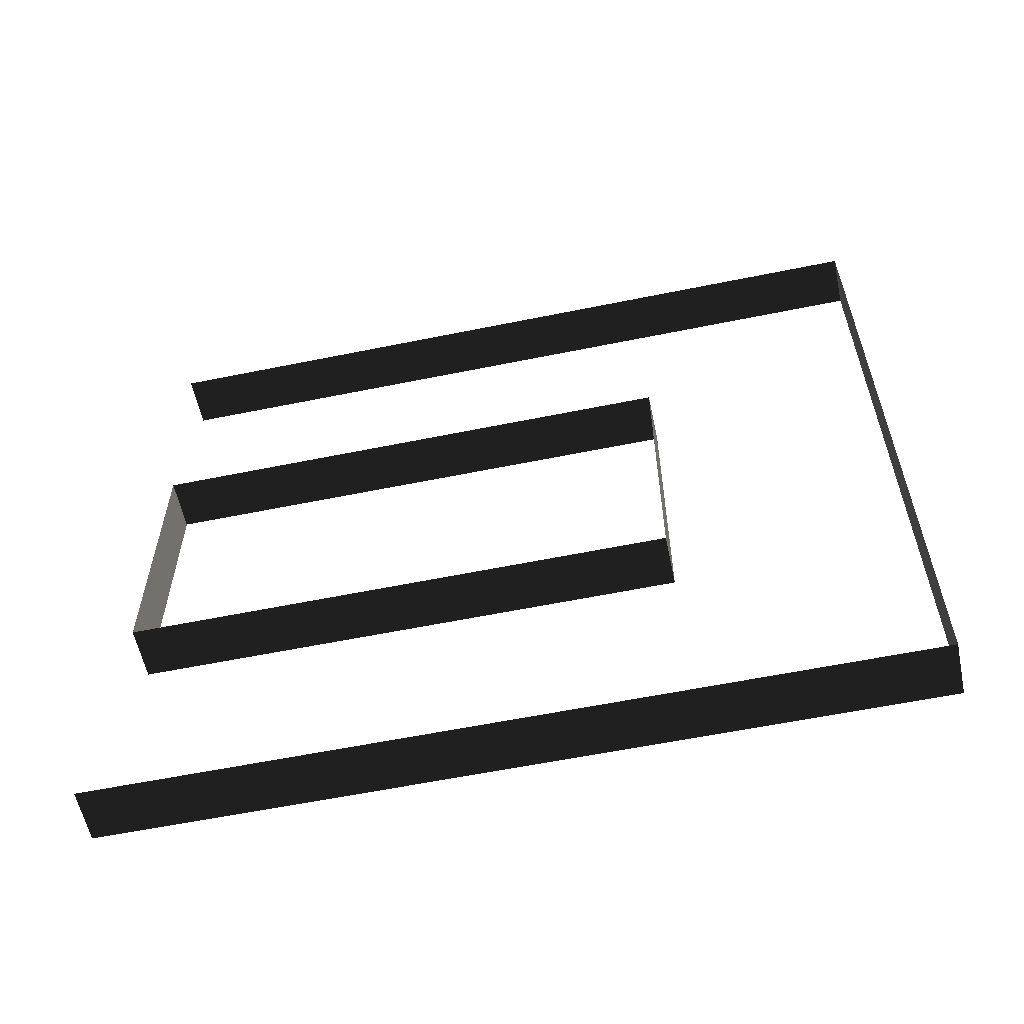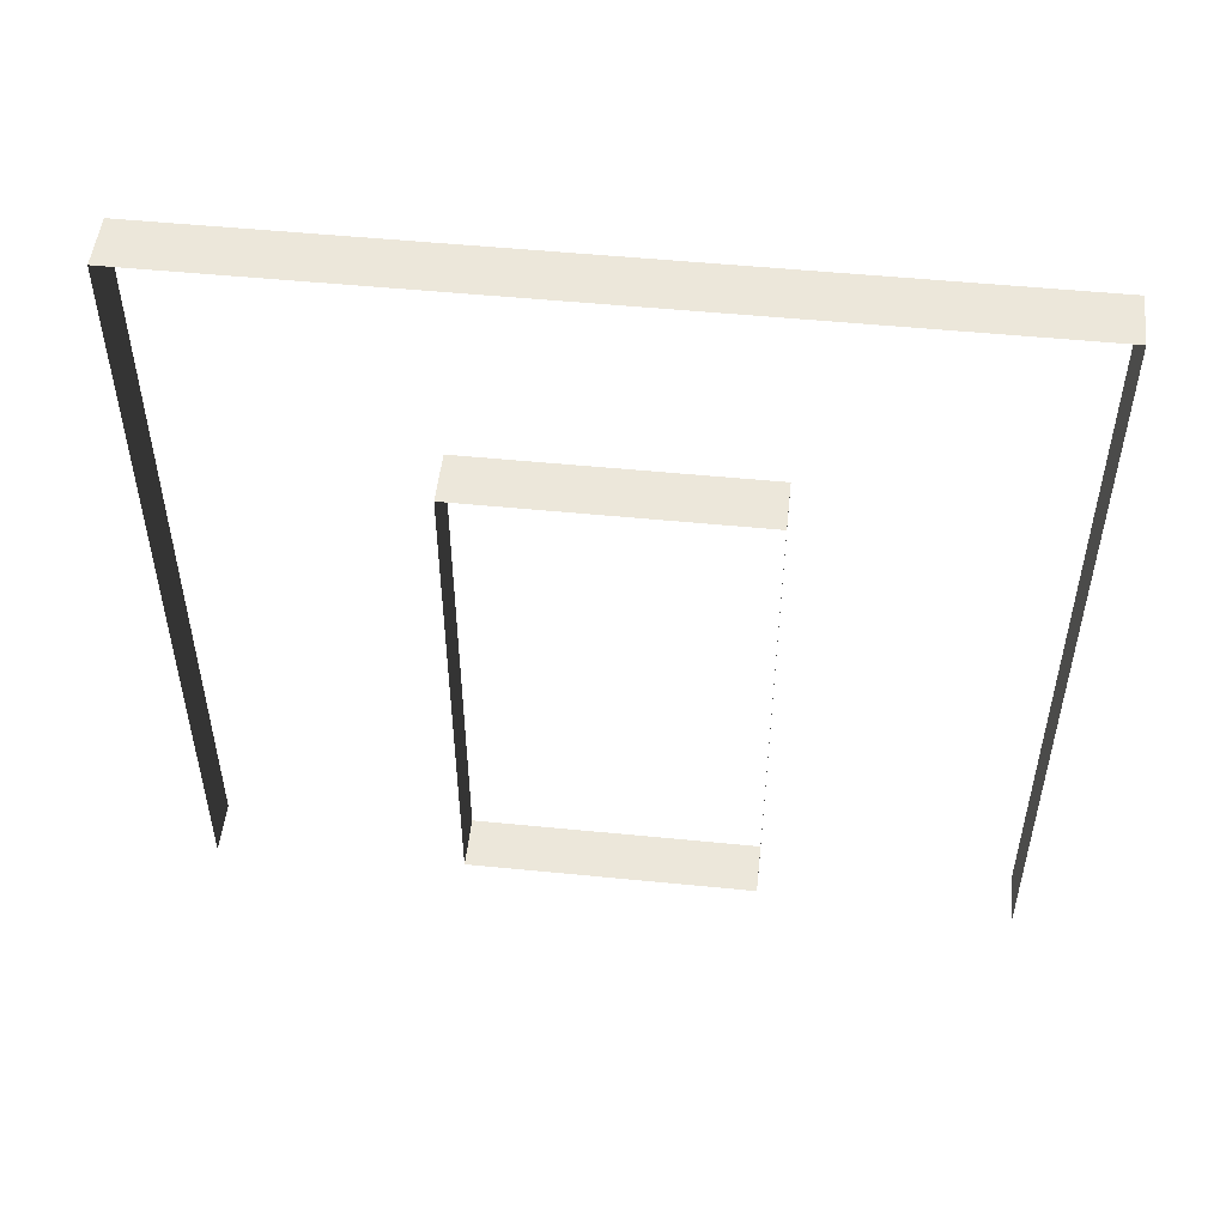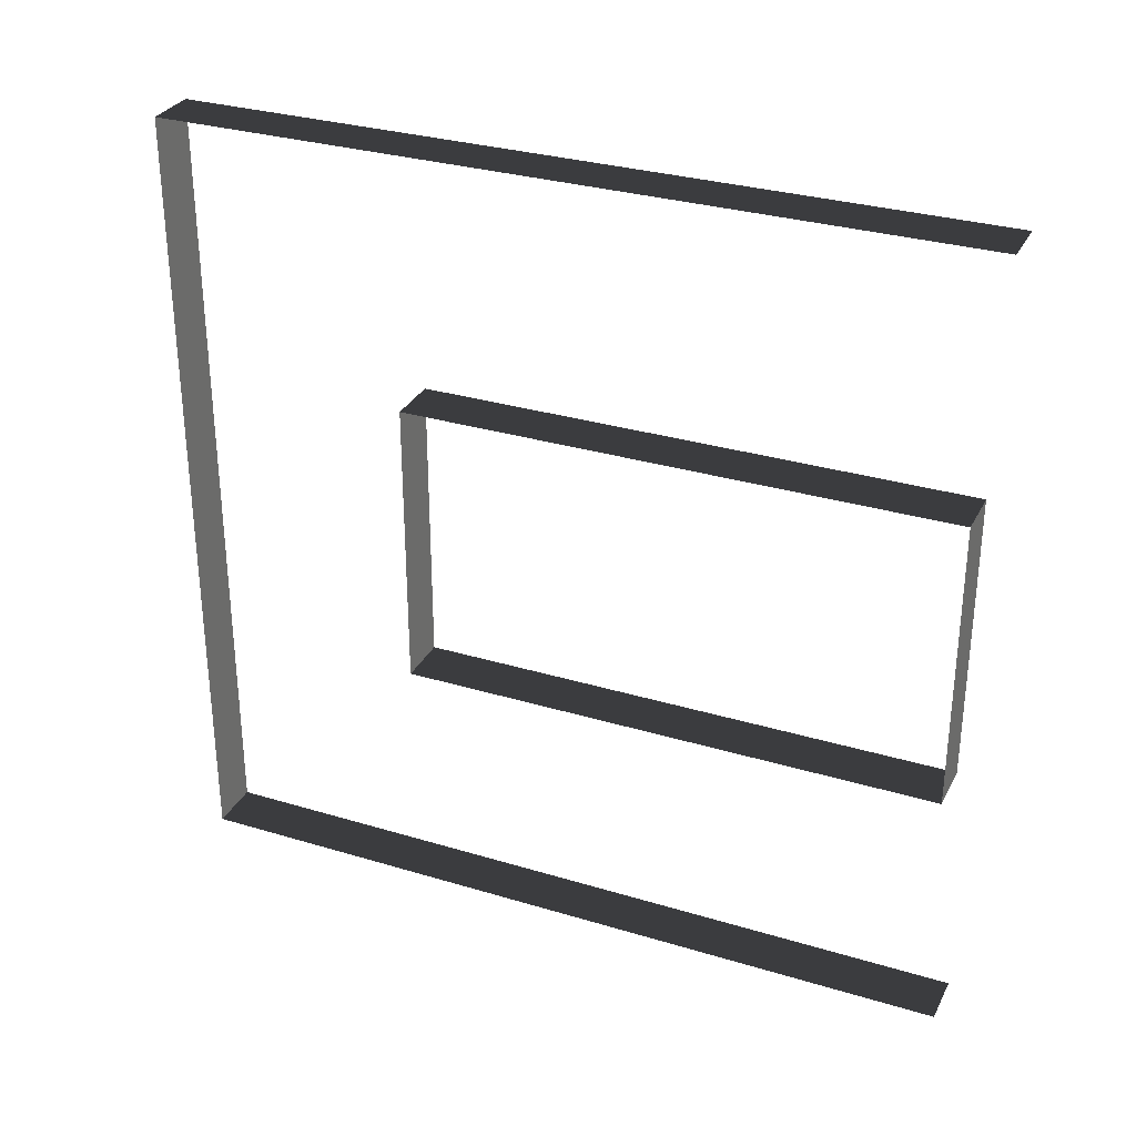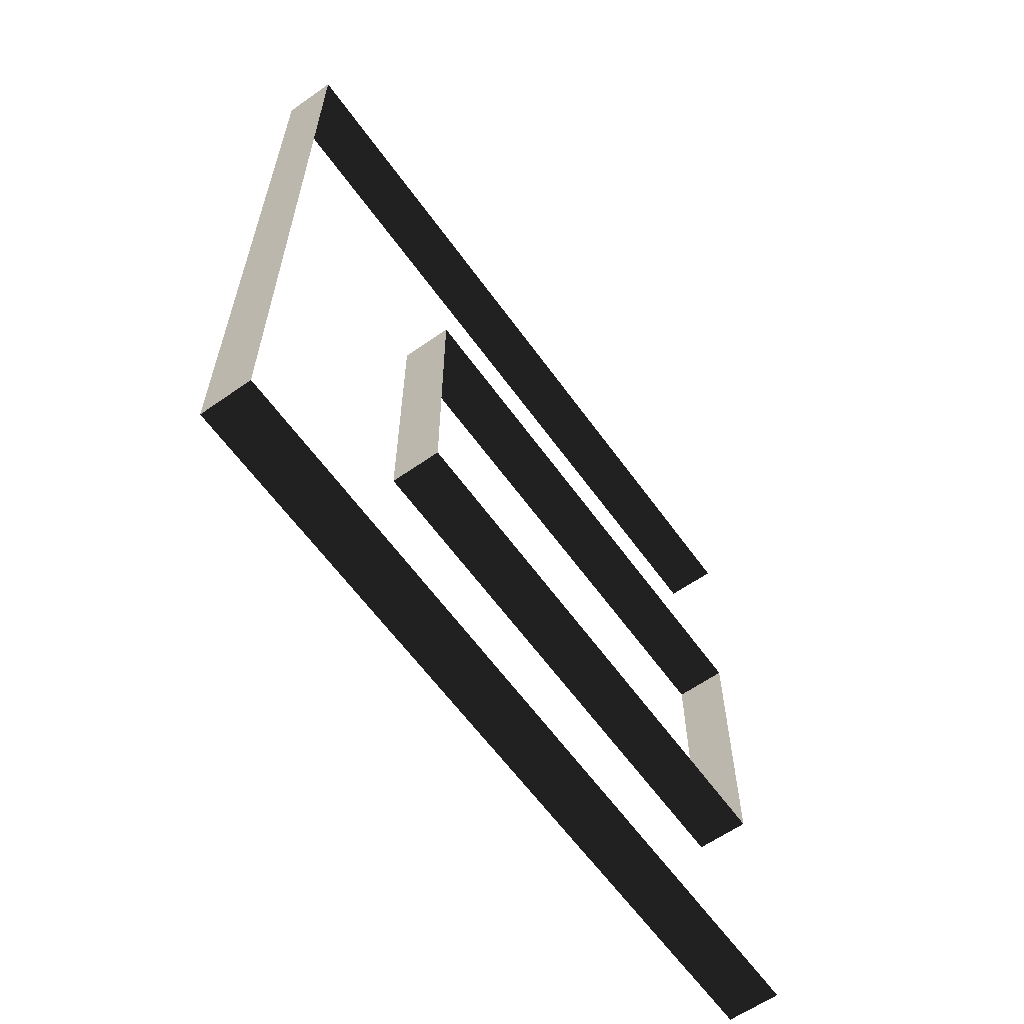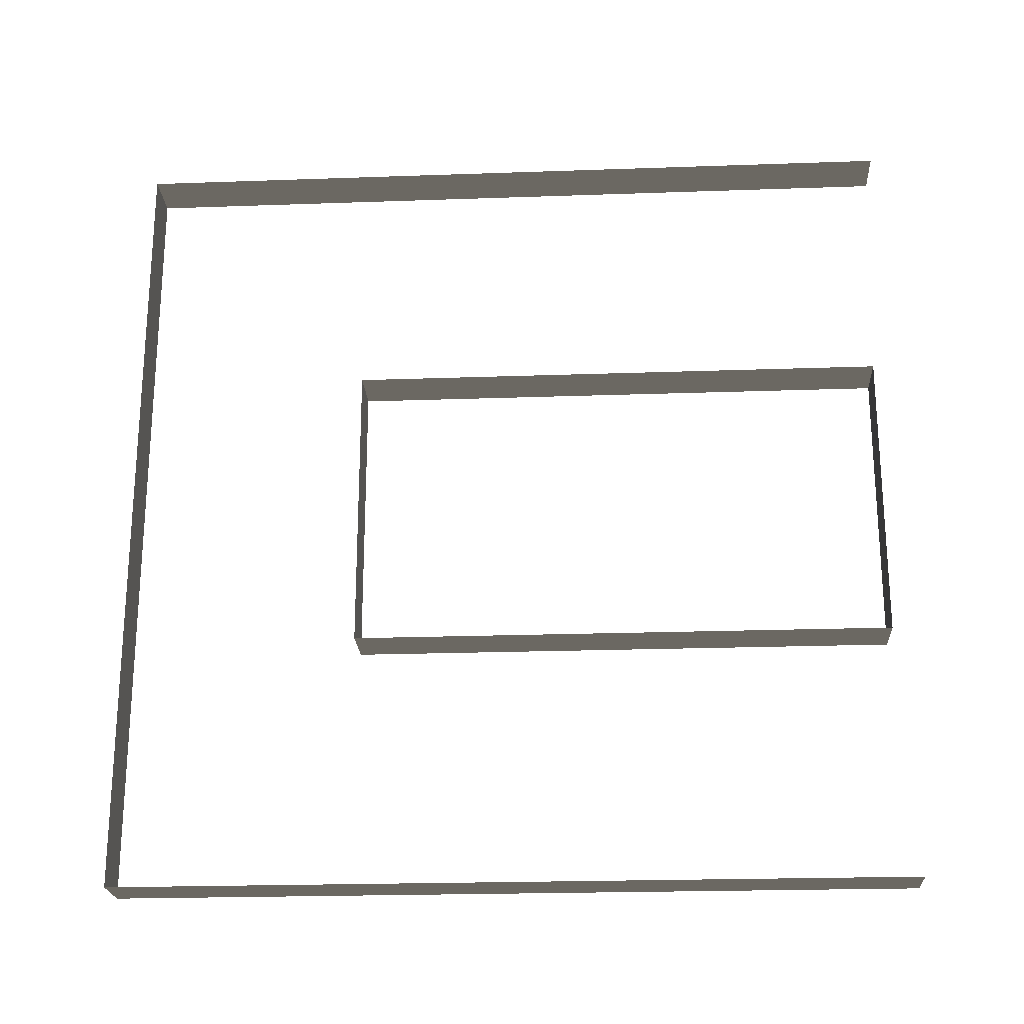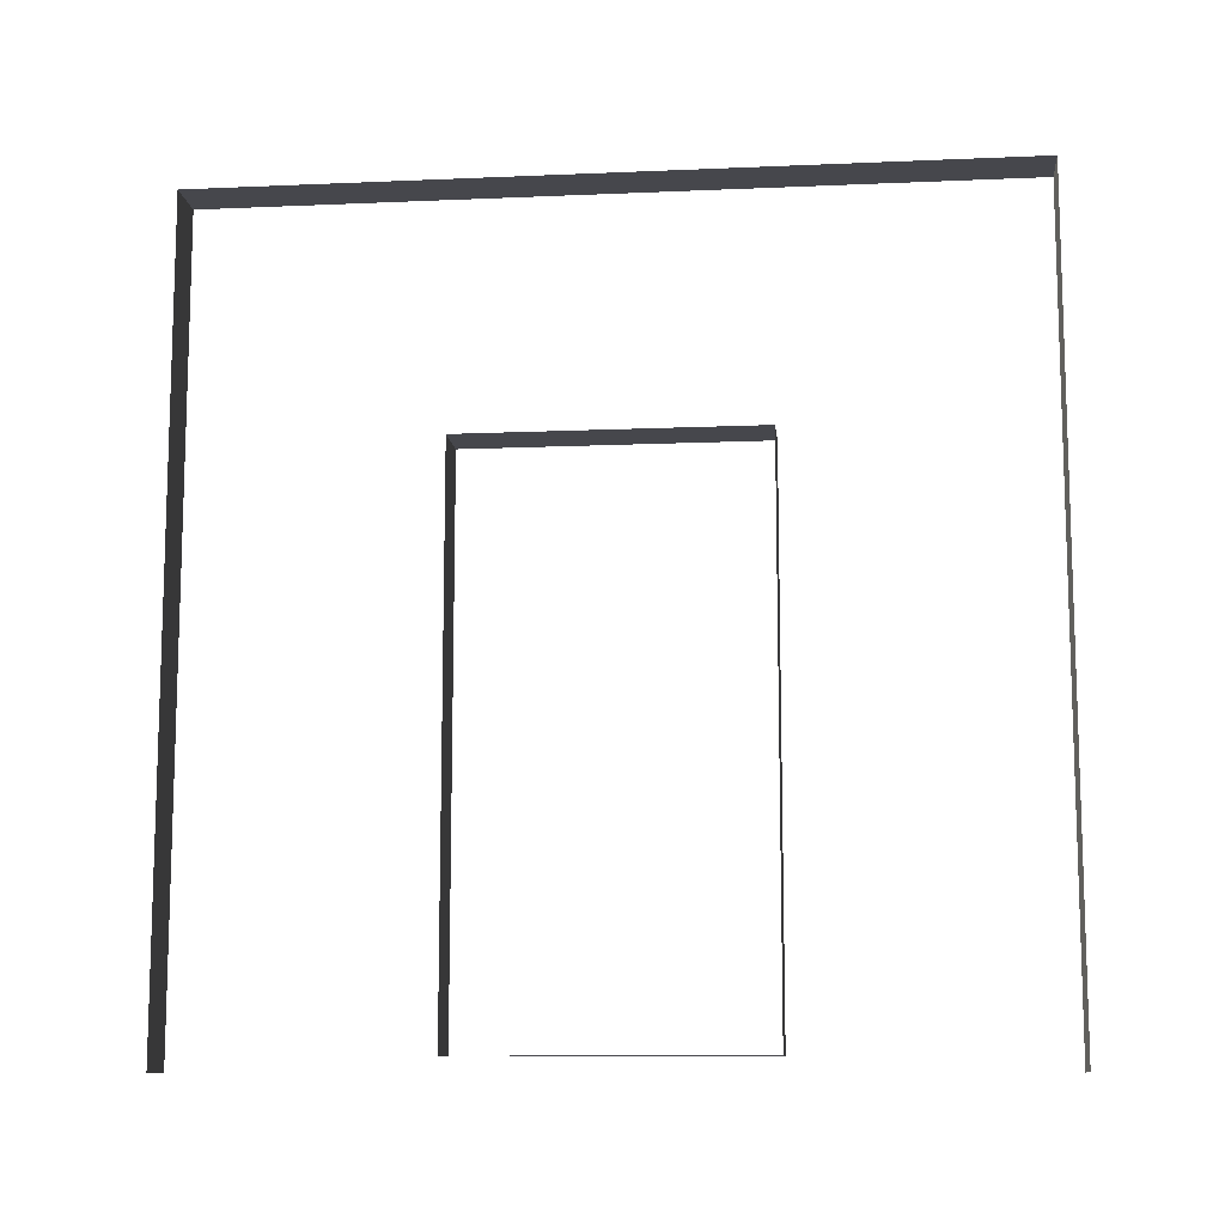
<metadata>
{"format":"obj","ext":"obj","renderer":"f3d","projection":"perspective","resolution":1024,"background":"white","views":[{"elev":-58.8,"azim":101.9,"up":"+Z"},{"elev":50.9,"azim":96.2,"up":"+Y"},{"elev":30.9,"azim":-66.6,"up":"+Z"},{"elev":-61.3,"azim":-144.4,"up":"+Z"},{"elev":-22.4,"azim":-86.5,"up":"+Z"},{"elev":-11.0,"azim":96.1,"up":"+Y"}]}
</metadata>
<code>
v 6.875e-06 3 3.053e-07
v -0.2 3 3
v -0.2 3 1.163e-06
v 7.788e-06 3 3
v -0.2 -5.834e-07 3
v 7.788e-06 3 3
v 7.788e-06 -5.834e-07 3
v -0.2 3 3
v -0.2 -2.888e-07 -4.087e-07
v 6.875e-06 3 3.053e-07
v -0.2 3 1.163e-06
v 6.875e-06 -2.888e-07 4.364e-07
v 7.955e-06 2.1 0.95
v -0.2 0.0525 0.95
v -0.2 2.1 0.95
v 7.955e-06 0.0525 0.95
v 6.687e-06 0.0525 2.05
v -0.2 2.1 2.05
v -0.2 0.0525 2.05
v 6.687e-06 2.1 2.05
v 6.687e-06 2.1 2.05
v -0.2 2.1 0.95
v -0.2 2.1 2.05
v 7.955e-06 2.1 0.95
v 7.955e-06 0.0525 0.95
v -0.2 0.0525 2.05
v -0.2 0.0525 0.95
v 6.687e-06 0.0525 2.05
g wall01_door1m_4_9772_1361
f 1 3 2
f 2 4 1
f 5 7 6
f 6 8 5
f 9 11 10
f 10 12 9
f 13 15 14
f 14 16 13
f 17 19 18
f 18 20 17
f 21 23 22
f 22 24 21
f 25 27 26
f 26 28 25

</code>
